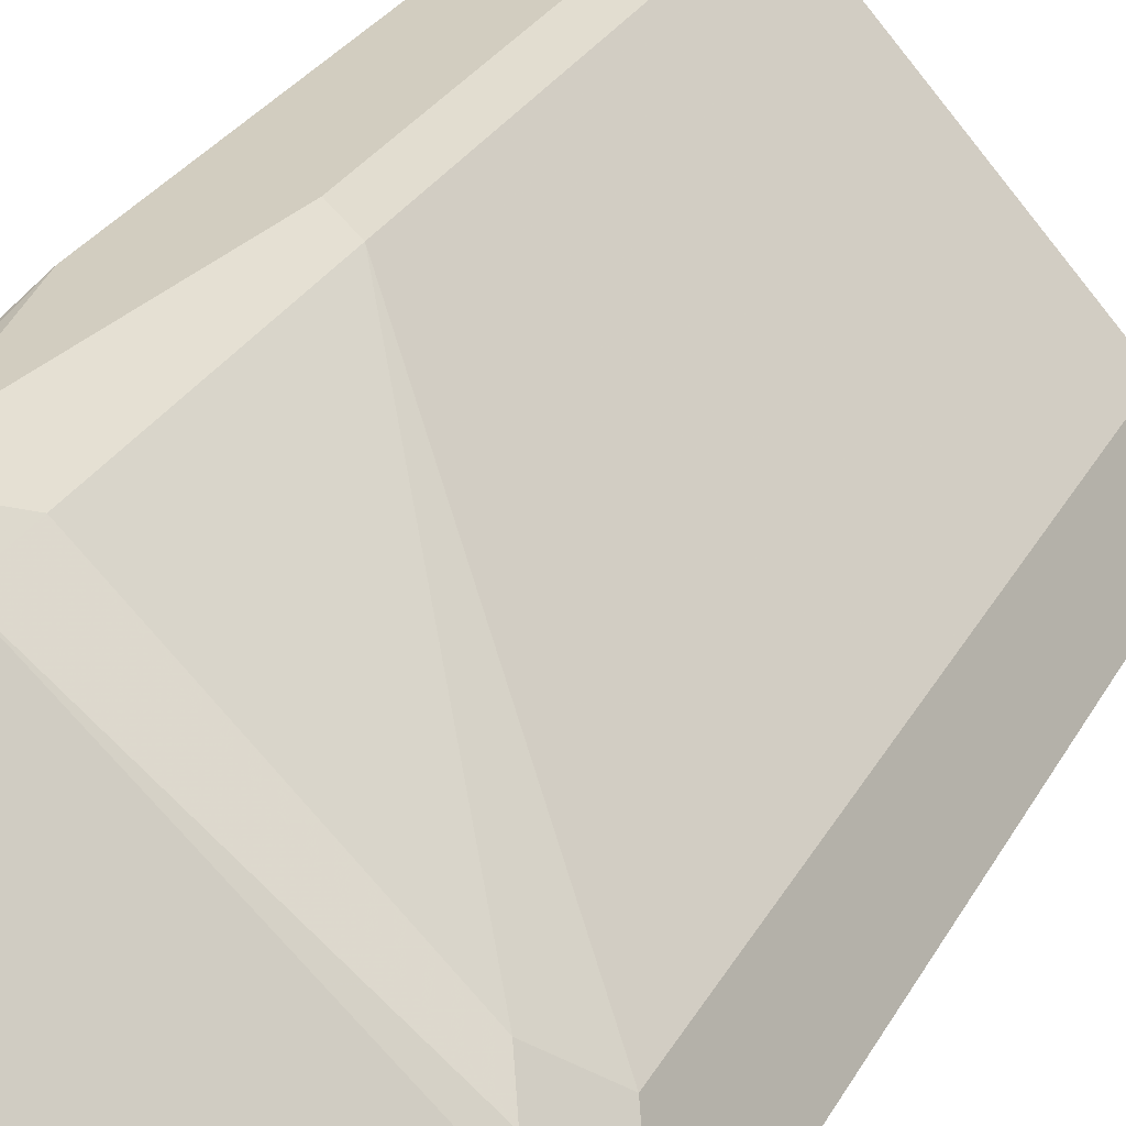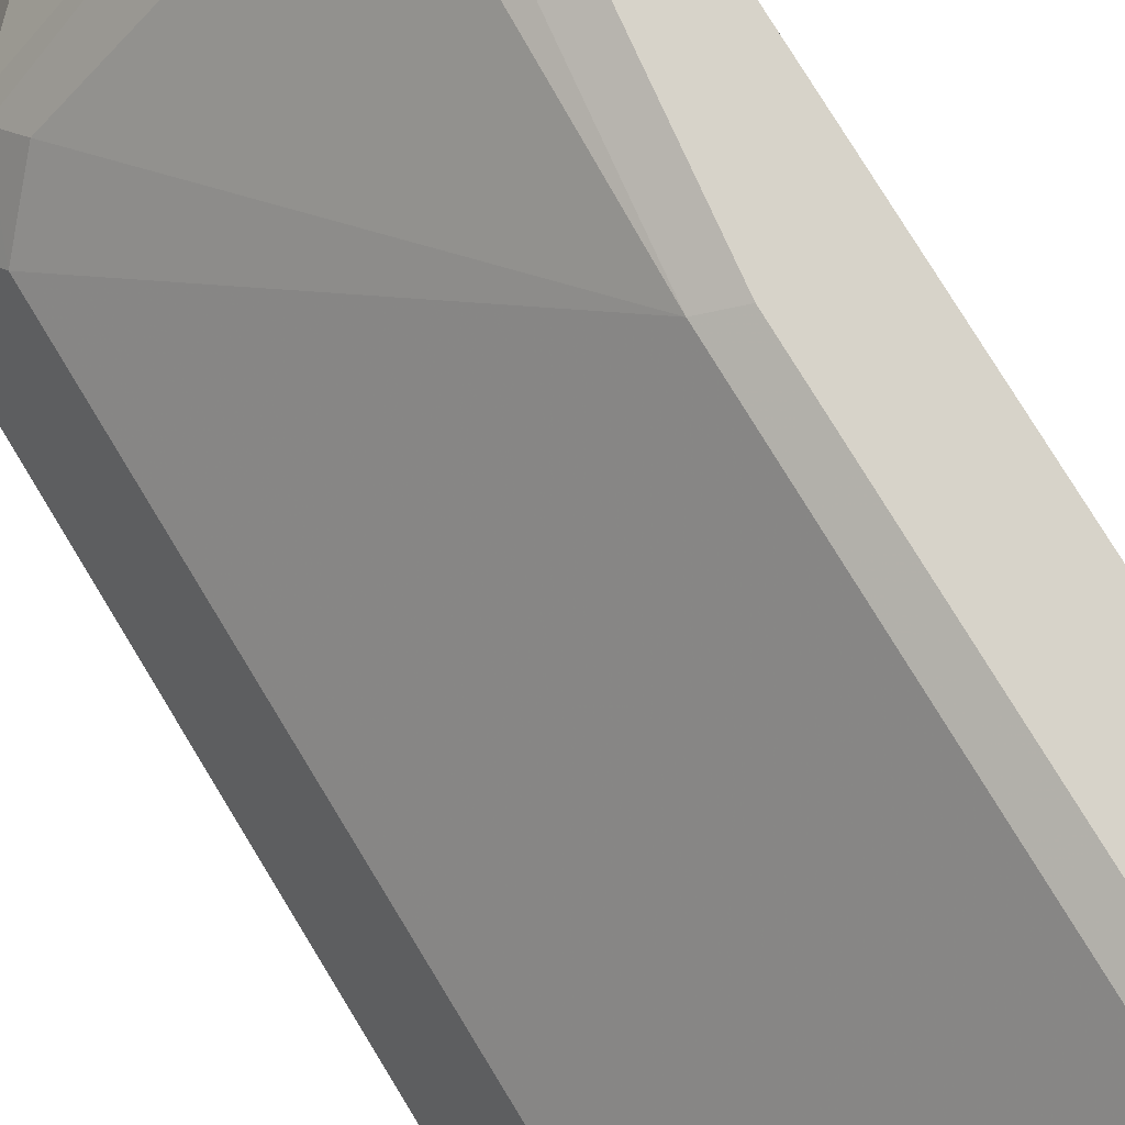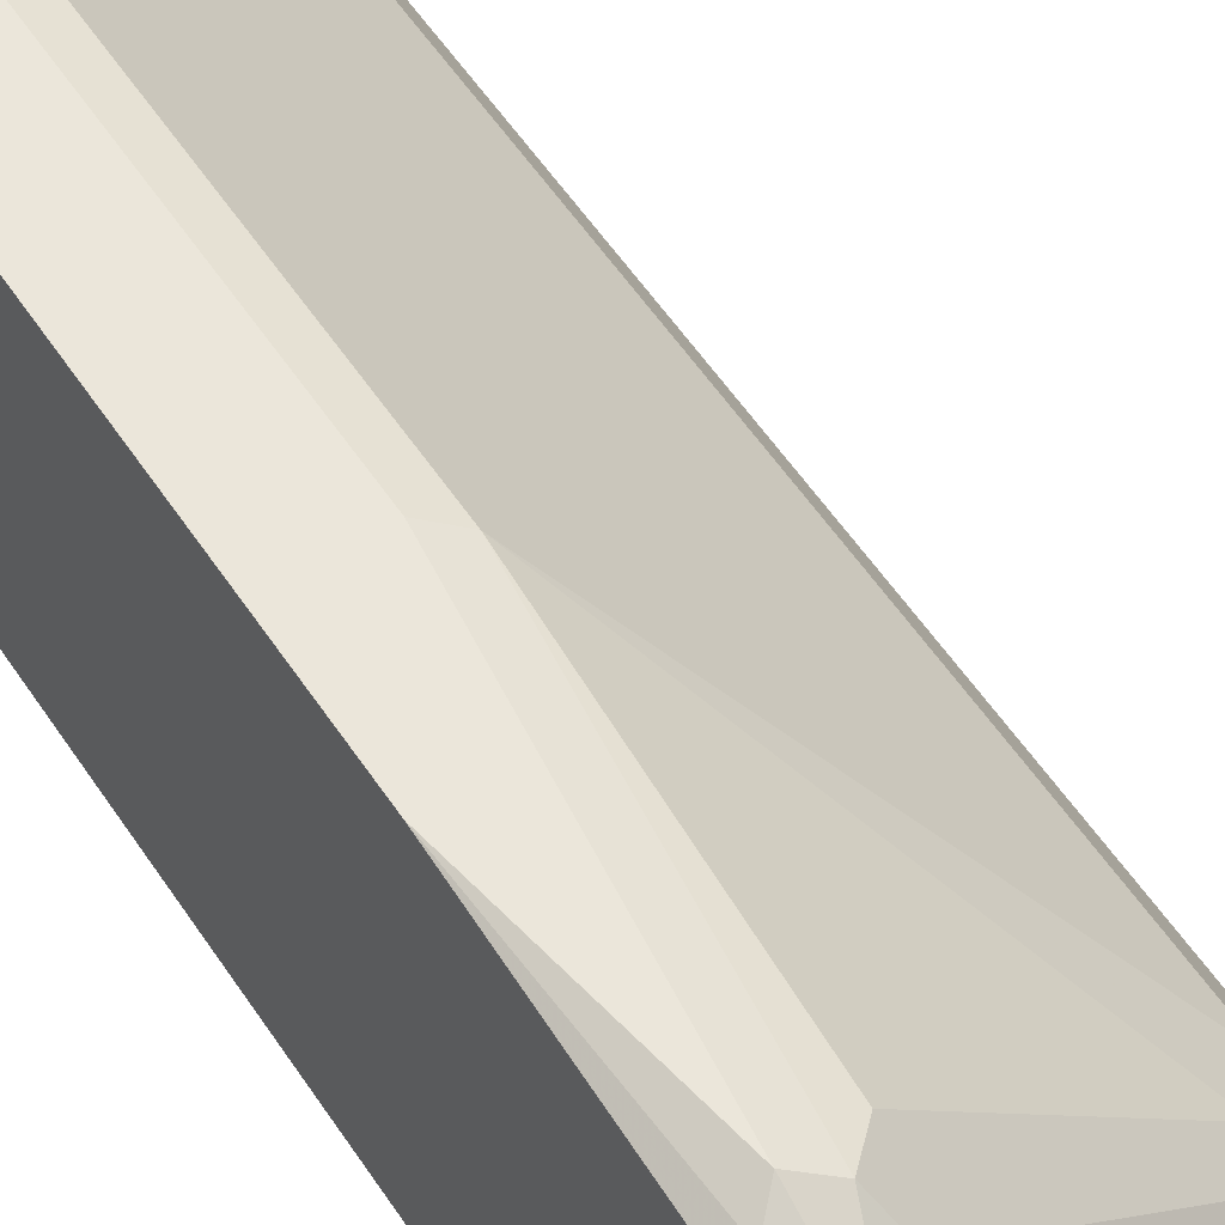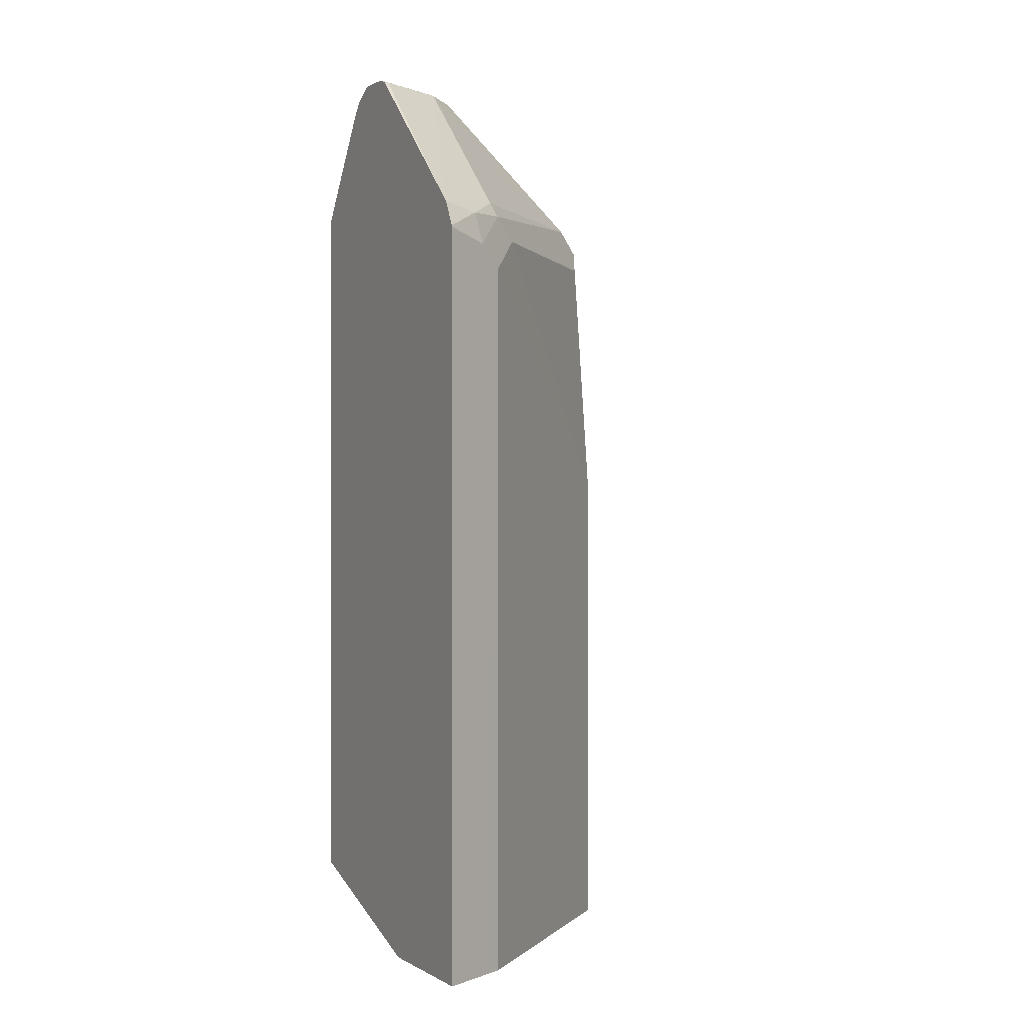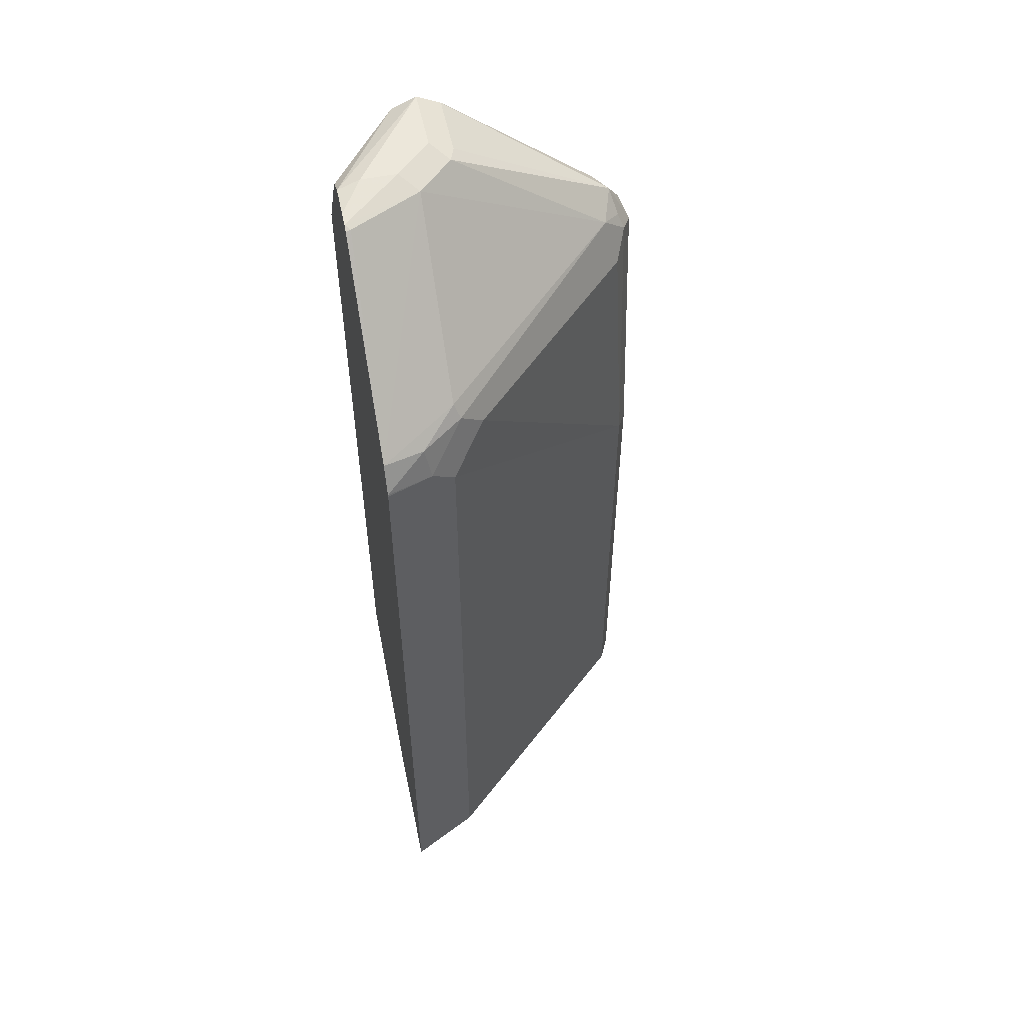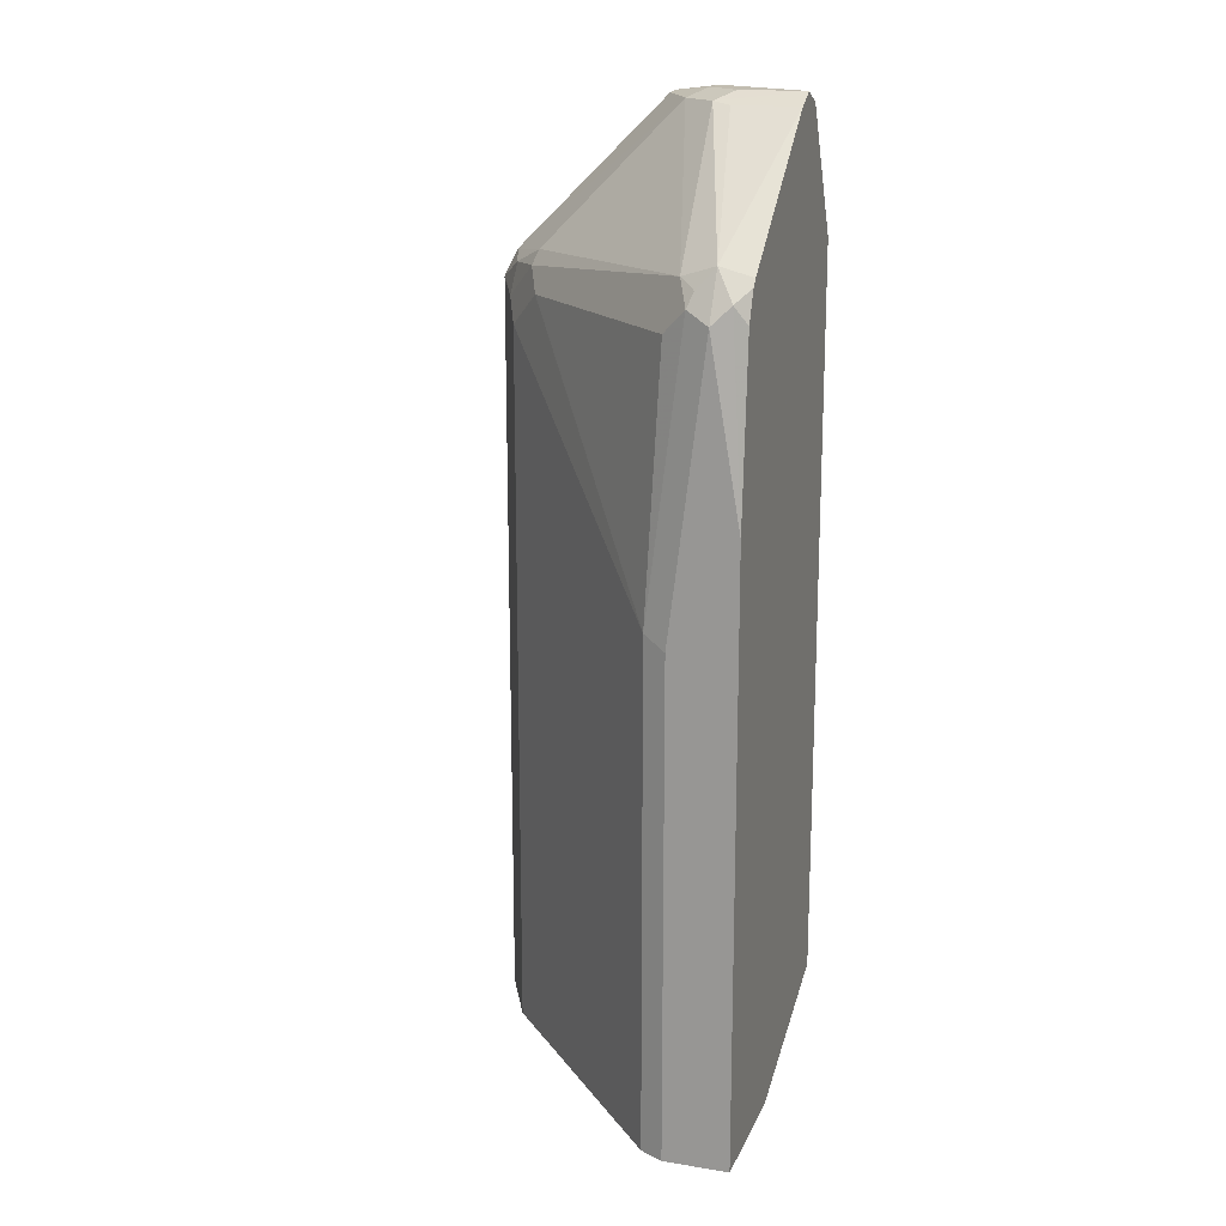
<metadata>
{"format":"obj","ext":"obj","renderer":"f3d","projection":"perspective","resolution":1024,"background":"white","views":[{"elev":24.7,"azim":-158.9,"up":"+Z"},{"elev":76.2,"azim":-31.2,"up":"+Z"},{"elev":54.9,"azim":147.2,"up":"+Z"},{"elev":0.2,"azim":-117.6,"up":"+Y"},{"elev":54.1,"azim":-102.0,"up":"+Y"},{"elev":16.9,"azim":18.0,"up":"+Y"}]}
</metadata>
<code>
v 0.1318 0.6168 0.5826
v 0.02988 0.6124 0.4922
v 0.03425 0.6168 0.514
v 0.06853 0.6168 0.5826
v 0.05137 0.6082 0.5997
v 0.1318 0.6053 0.6054
v 0.1318 0.6058 0.558
v -2.959e-05 0.6121 0.4922
v 0.05137 0.5996 0.4922
v 0.03425 0.6168 0.5483
v -0.01248 0.6106 0.4922
v 0.06853 0.6053 0.6054
v 0.01712 0.6082 0.5654
v 0.06853 0.4797 0.7539
v 0.1028 0.4911 0.7653
v 0.1318 0.4815 0.7556
v 0.06619 0.5802 0.4922
v 0.1318 0.4825 0.4922
v -0.01872 0.6074 0.4922
v -0.01715 0.6082 0.4969
v -0.1588 0.47 0.4922
v -0.1682 0.4606 0.4922
v -0.1199 0.4711 0.5654
v -0.1256 0.4568 0.5712
v 0.05709 0.434 0.7653
v 0.07993 0.4568 0.7767
v 0.08565 0.4711 0.771
v 0.1028 0.4454 0.7882
v 0.1199 0.4625 0.7796
v 0.1318 0.4745 0.7617
v 0.1318 -0.2414 0.4922
v -0.1818 0.4348 0.4922
v -0.1542 0.454 0.5312
v -0.1142 0.434 0.594
v -0.1599 0.4226 0.5369
v -0.1485 0.3998 0.5597
v 0.04568 0.1827 0.7767
v 0.06853 0.1713 0.7882
v 0.1318 0.2741 0.7882
v 0.1318 0.4454 0.7736
v 0.1318 -0.3075 0.6616
v 0.02739 -0.3075 0.5414
v 0.006857 -0.3075 0.5209
v -0.05374 -0.3075 0.4922
v -0.1822 0.433 0.4922
v -0.1546 -0.3075 0.5474
v -0.1485 -0.3075 0.5597
v 0.04568 -0.3075 0.7767
v 0.06853 -0.3075 0.7882
v 0.1318 -0.3075 0.7882
v -0.1822 -0.3075 0.4922
v -0.1705 -0.3075 0.5158
f 28 49 50
f 28 38 49
f 26 38 28
f 26 37 38
f 28 50 39
f 25 37 26
f 25 34 37
f 24 36 34
f 24 35 36
f 26 28 27
f 19 21 20
f 24 34 25
f 23 33 24
f 22 33 23
f 22 32 33
f 15 30 16
f 15 29 30
f 15 28 29
f 15 27 28
f 28 39 29
f 14 27 15
f 24 33 35
f 29 39 40
f 41 50 49
f 31 41 42
f 14 26 27
f 45 52 46
f 45 51 52
f 41 43 42
f 41 44 43
f 41 52 51
f 41 46 52
f 41 47 46
f 41 48 47
f 41 49 48
f 29 40 30
f 37 49 38
f 36 48 37
f 36 47 48
f 36 46 47
f 36 45 46
f 35 45 36
f 34 36 37
f 32 35 33
f 32 45 35
f 31 43 44
f 31 42 43
f 37 48 49
f 14 25 26
f 41 51 44
f 14 23 24
f 2 44 51
f 2 31 44
f 2 18 31
f 2 17 18
f 2 9 17
f 2 7 9
f 2 8 3
f 1 7 2
f 1 18 7
f 1 31 18
f 2 51 45
f 1 41 31
f 1 39 50
f 1 40 39
f 1 30 40
f 1 16 30
f 1 6 16
f 1 5 6
f 1 10 4
f 1 3 10
f 1 2 3
f 14 24 25
f 1 50 41
f 2 45 32
f 1 4 5
f 2 22 21
f 2 32 22
f 13 23 14
f 13 22 23
f 13 21 22
f 11 20 13
f 11 19 20
f 10 11 13
f 7 18 17
f 7 17 9
f 6 15 16
f 6 12 15
f 13 20 21
f 5 14 15
f 5 15 12
f 2 19 11
f 2 11 8
f 3 11 10
f 3 8 11
f 5 12 6
f 5 10 13
f 5 13 14
f 4 10 5
f 2 21 19

</code>
